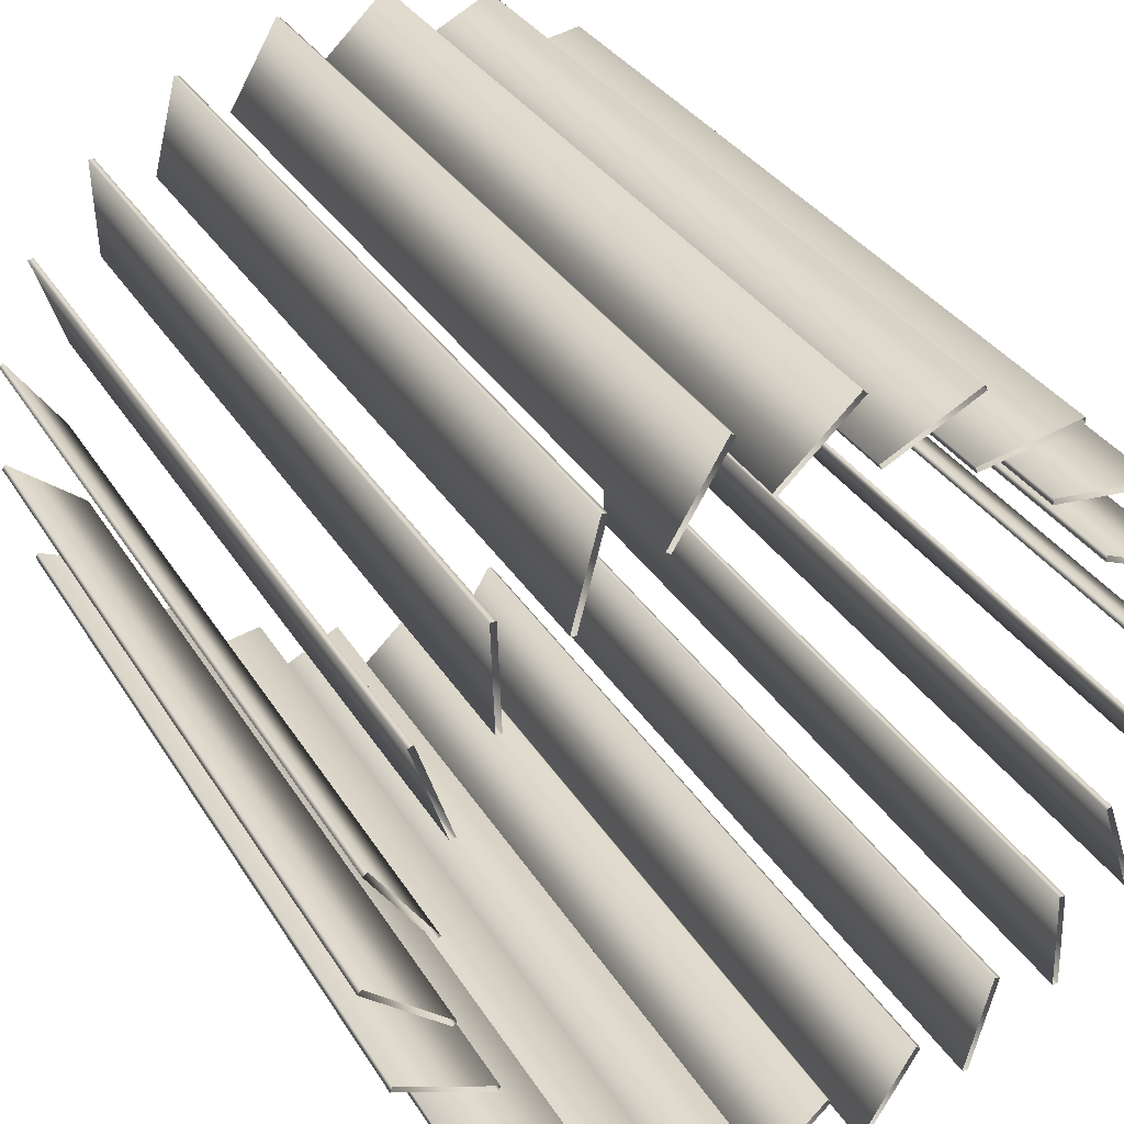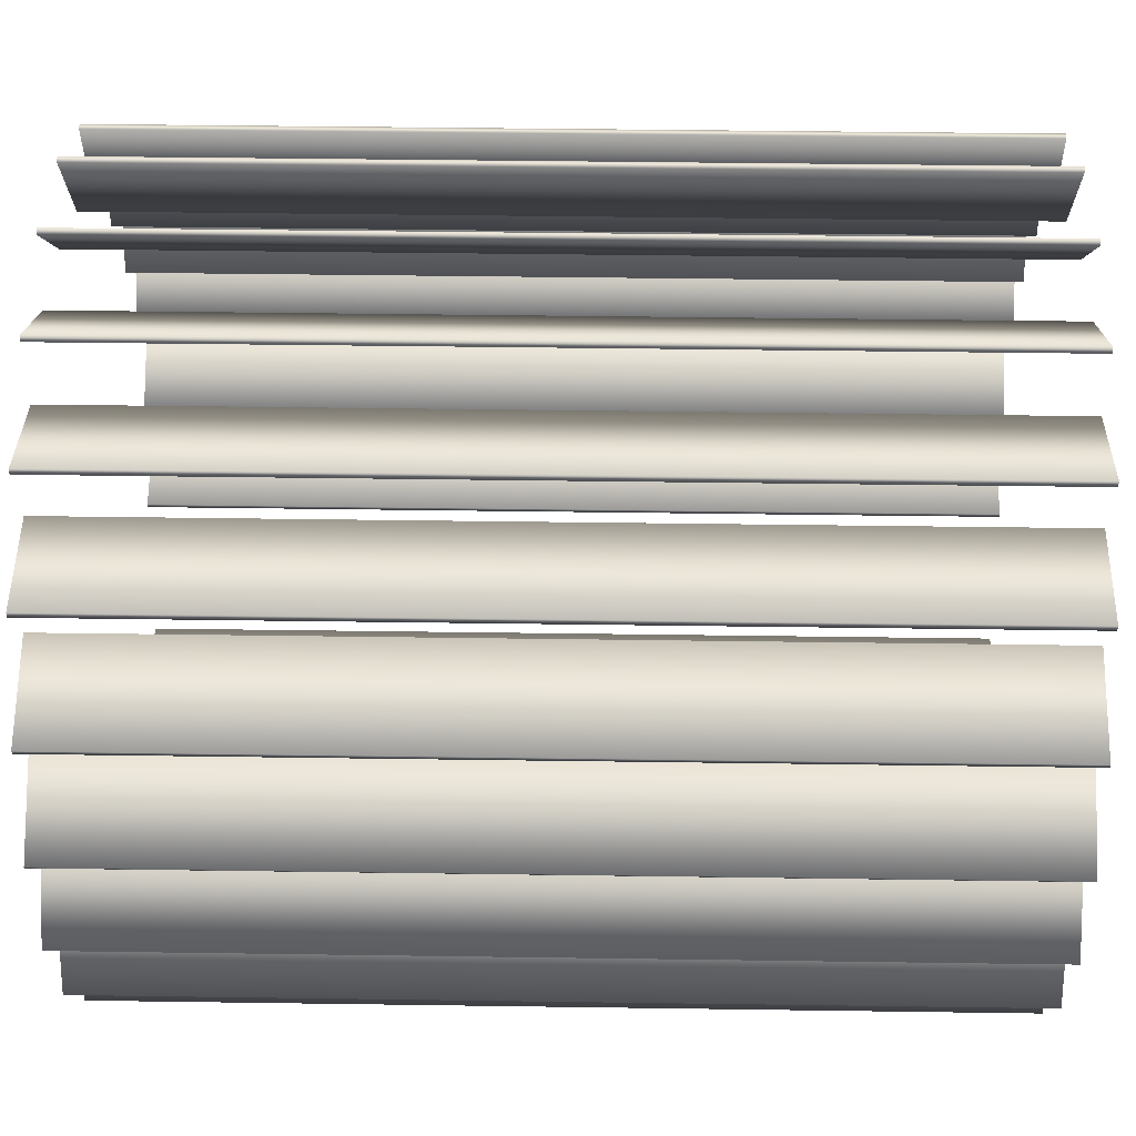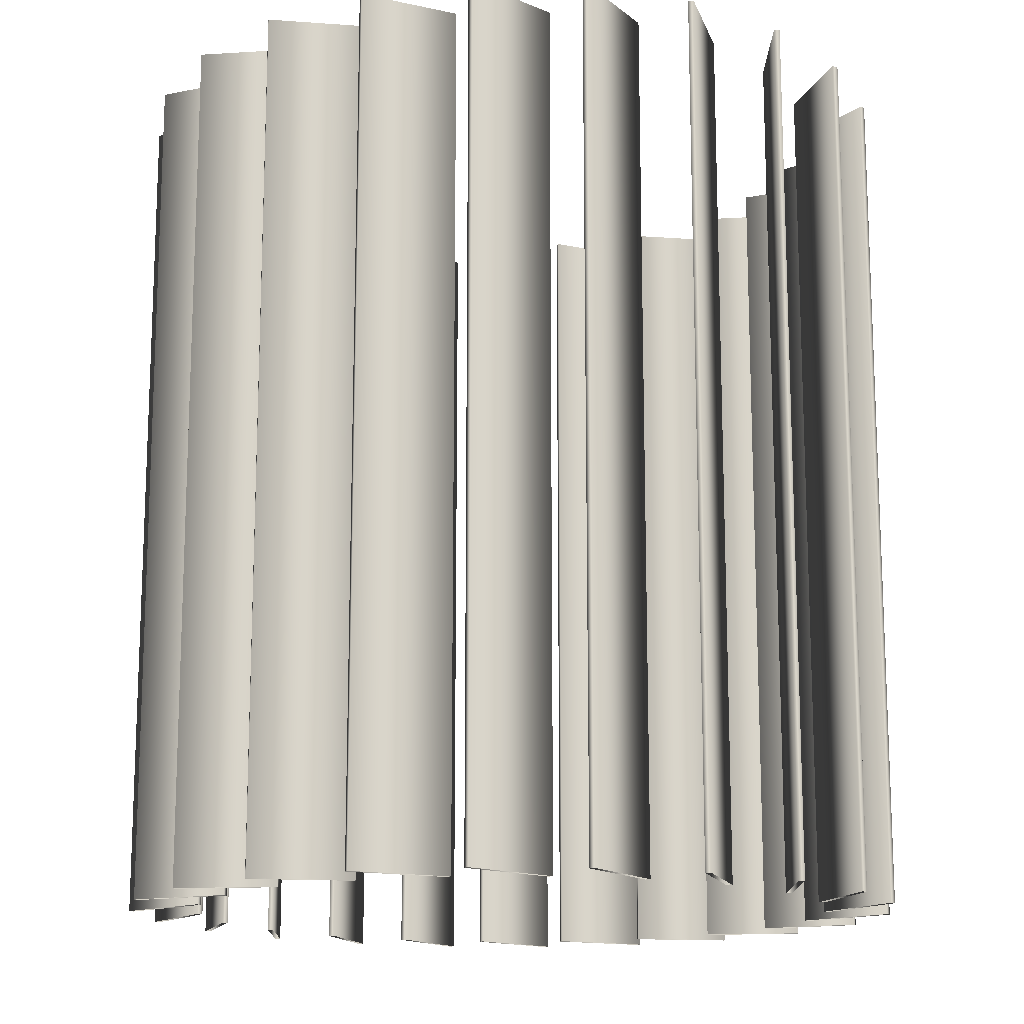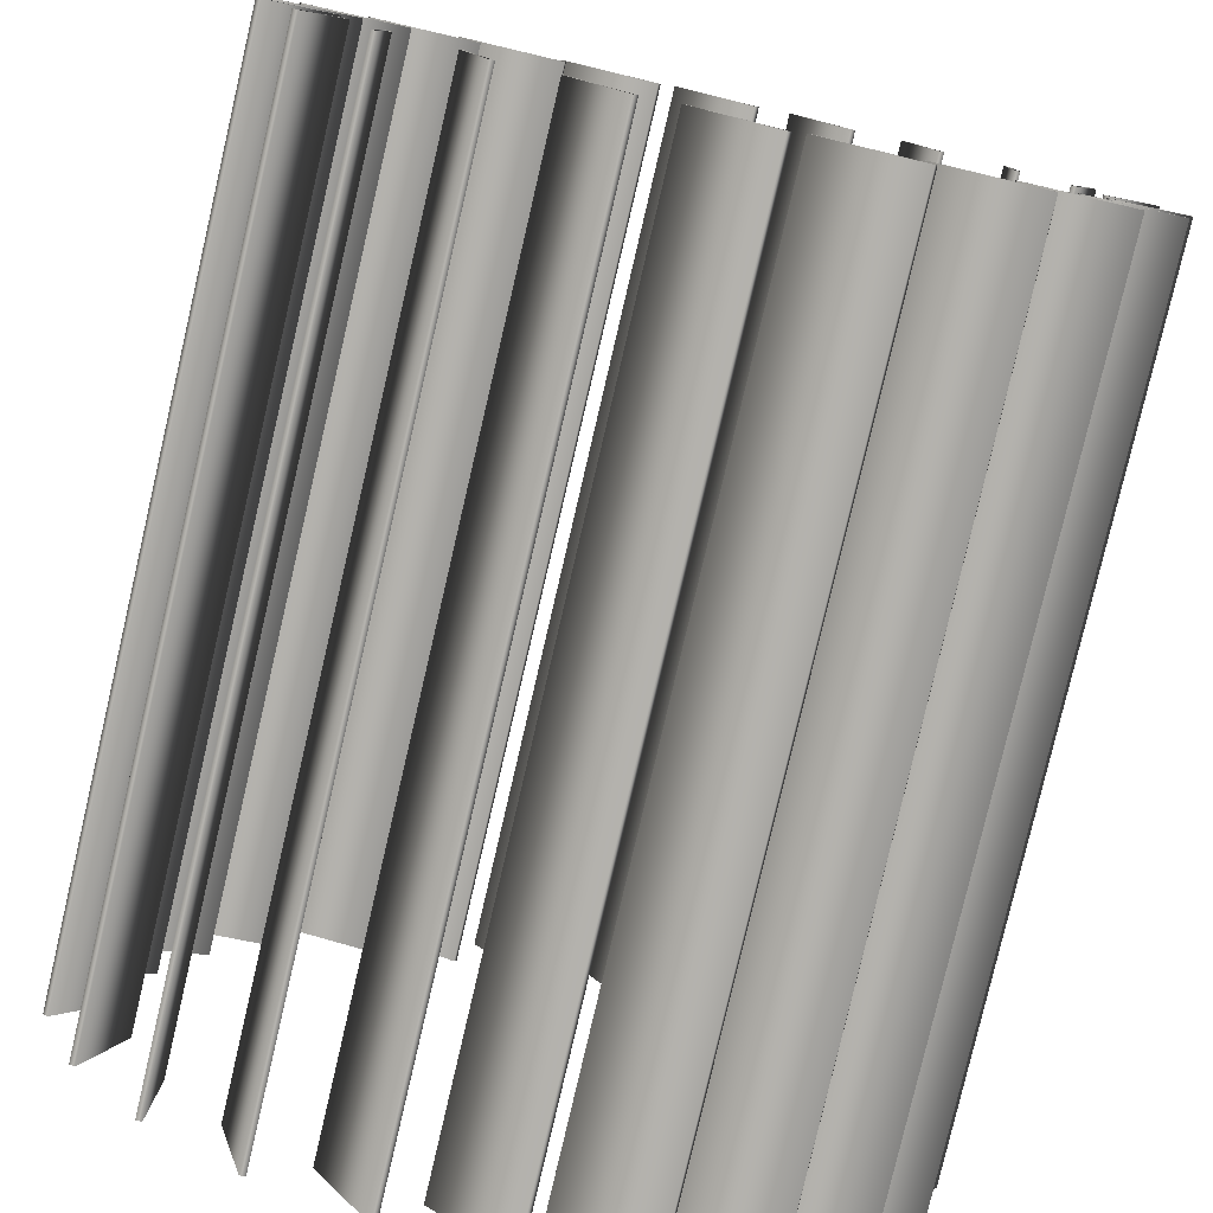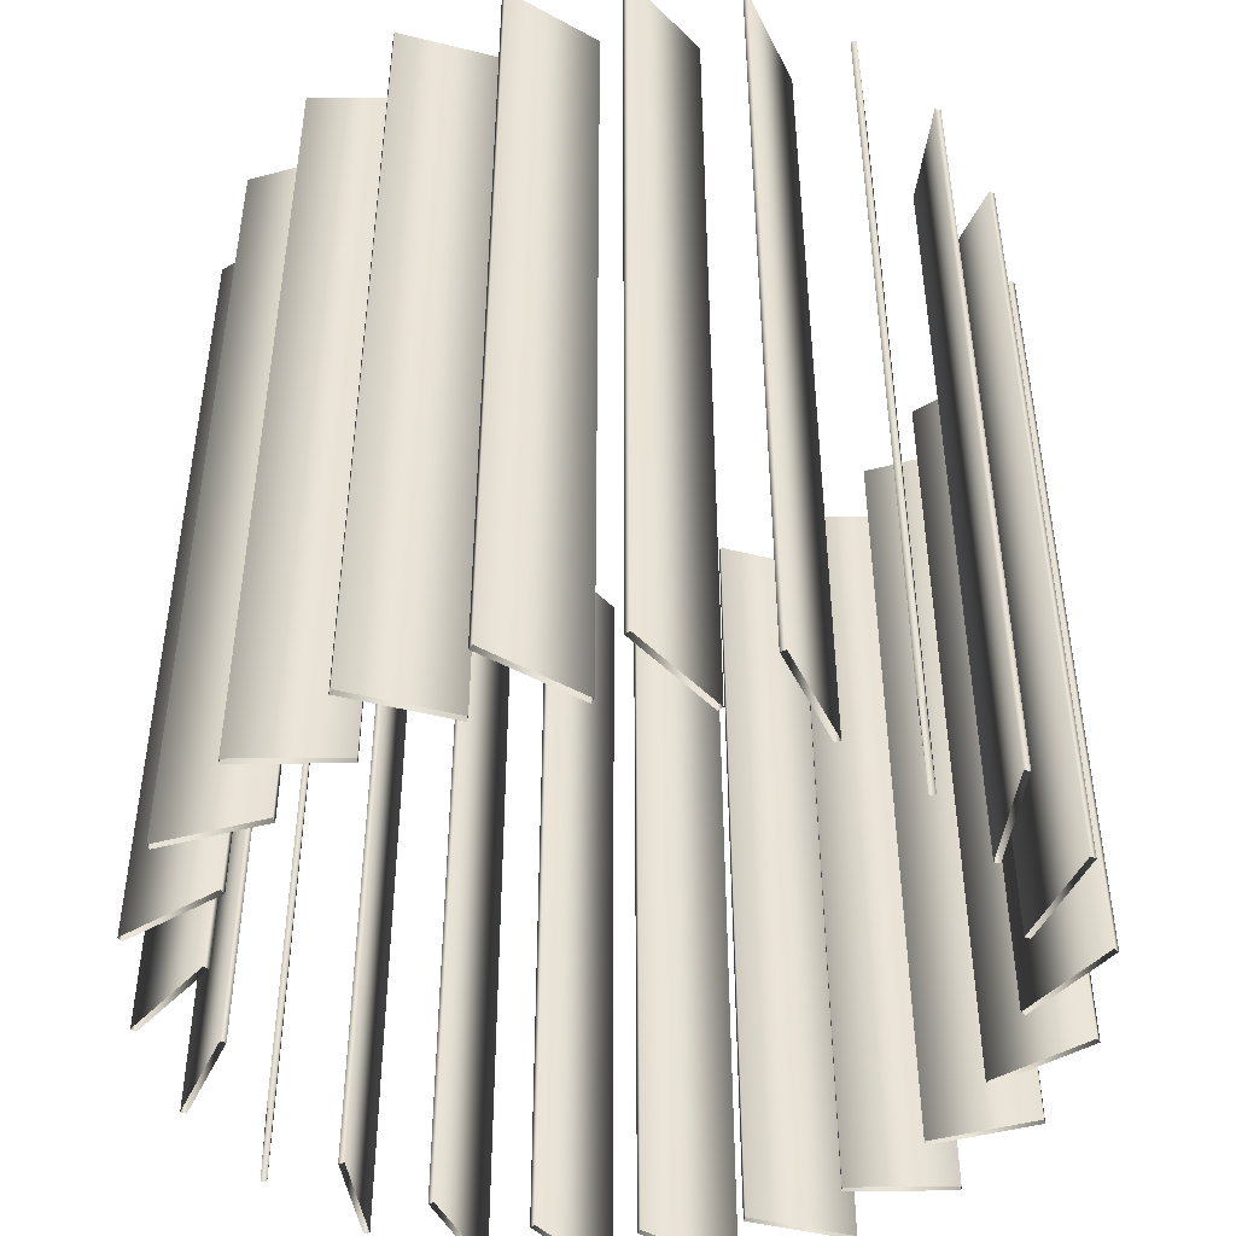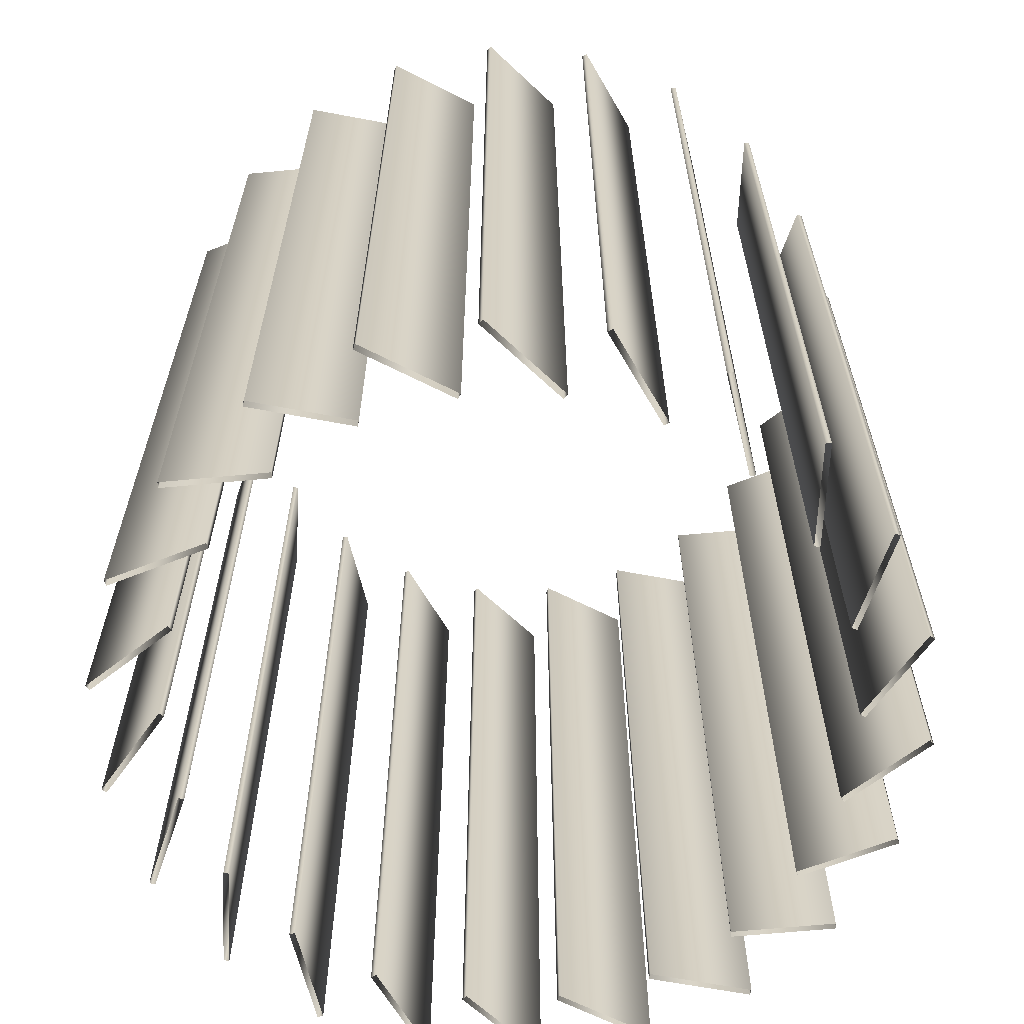
<metadata>
{"format":"obj","ext":"obj","renderer":"f3d","projection":"perspective","resolution":1024,"background":"white","views":[{"elev":33.2,"azim":153.0,"up":"+Z"},{"elev":42.3,"azim":-89.0,"up":"+Z"},{"elev":-14.9,"azim":-129.7,"up":"+Y"},{"elev":-79.6,"azim":-13.1,"up":"+Z"},{"elev":-46.6,"azim":59.8,"up":"+Y"},{"elev":-64.0,"azim":146.5,"up":"+Y"}]}
</metadata>
<code>
v 1.373 3 -0.09081
v 1.373 0 -0.09081
v 1.361 3 -0.07527
v 1.361 0 -0.07527
v 1.343 3 0.2998
v 1.343 0 0.2998
v 1.327 3 0.3111
v 1.327 0 0.3111
v 1.292 3 -0.474
v 1.292 0 -0.474
v 1.284 3 -0.4556
v 1.284 0 -0.4556
v 1.204 3 0.6661
v 1.204 0 0.6661
v 1.185 3 0.6723
v 1.185 0 0.6723
v 1.142 3 0.00786
v 1.142 0 0.00786
v 1.125 3 0.01923
v 1.125 0 0.01923
v 1.106 3 -0.8189
v 1.106 0 -0.8189
v 1.104 3 -0.799
v 1.104 0 -0.799
v 1.098 3 -0.3141
v 1.098 0 -0.3141
v 1.093 3 0.3292
v 1.093 0 0.3292
v 1.085 3 -0.2985
v 1.085 0 -0.2985
v 1.074 3 0.3354
v 1.074 0 0.3354
v 0.968 3 0.9784
v 0.968 0 0.9784
v 0.9646 3 -0.6106
v 0.9646 0 -0.6106
v 0.9569 3 -0.5921
v 0.9569 0 -0.5921
v 0.9561 3 0.6238
v 0.9561 0 0.6238
v 0.948 3 0.9791
v 0.948 0 0.9791
v 0.9362 3 0.6245
v 0.9362 0 0.6245
v 0.8342 3 -1.078
v 0.8342 0 -1.078
v 0.8307 3 -1.097
v 0.8307 0 -1.097
v 0.7535 3 -0.8576
v 0.7535 0 -0.8576
v 0.7514 3 -0.8378
v 0.7514 0 -0.8378
v 0.7417 3 0.8679
v 0.7417 0 0.8679
v 0.7223 3 0.8629
v 0.7223 0 0.8629
v 0.6531 3 1.211
v 0.6531 0 1.211
v 0.6337 3 1.207
v 0.6337 0 1.207
v 0.4968 3 -1.269
v 0.4968 0 -1.269
v 0.4879 3 -1.287
v 0.4879 0 -1.287
v 0.4849 3 -1.016
v 0.4849 0 -1.016
v 0.4814 3 -1.035
v 0.4814 0 -1.035
v 0.4671 3 1.042
v 0.4671 0 1.042
v 0.4499 3 1.031
v 0.4499 0 1.031
v 0.2853 3 1.346
v 0.2853 0 1.346
v 0.2682 3 1.336
v 0.2682 0 1.336
v 0.1792 3 -1.111
v 0.1792 0 -1.111
v 0.1703 3 -1.129
v 0.1703 0 -1.129
v 0.1547 3 1.131
v 0.1547 0 1.131
v 0.1411 3 1.116
v 0.1411 0 1.116
v 0.1191 3 -1.358
v 0.1191 0 -1.358
v 0.1056 3 -1.372
v 0.1056 0 -1.372
v -0.1056 3 1.372
v -0.1056 0 1.372
v -0.1191 3 1.358
v -0.1191 0 1.358
v -0.1411 3 -1.116
v -0.1411 0 -1.116
v -0.1547 3 -1.131
v -0.1547 0 -1.131
v -0.1703 3 1.129
v -0.1703 0 1.129
v -0.1792 3 1.111
v -0.1792 0 1.111
v -0.2682 3 -1.336
v -0.2682 0 -1.336
v -0.2853 3 -1.346
v -0.2853 0 -1.346
v -0.4499 3 -1.031
v -0.4499 0 -1.031
v -0.4671 3 -1.042
v -0.4671 0 -1.042
v -0.4814 3 1.035
v -0.4814 0 1.035
v -0.4849 3 1.016
v -0.4849 0 1.016
v -0.4879 3 1.287
v -0.4879 0 1.287
v -0.4968 3 1.269
v -0.4968 0 1.269
v -0.6337 3 -1.207
v -0.6337 0 -1.207
v -0.6531 3 -1.211
v -0.6531 0 -1.211
v -0.7223 3 -0.8629
v -0.7223 0 -0.8629
v -0.7417 3 -0.8679
v -0.7417 0 -0.8679
v -0.7514 3 0.8378
v -0.7514 0 0.8378
v -0.7535 3 0.8576
v -0.7535 0 0.8576
v -0.8307 3 1.097
v -0.8307 0 1.097
v -0.8342 3 1.078
v -0.8342 0 1.078
v -0.9362 3 -0.6245
v -0.9362 0 -0.6245
v -0.948 3 -0.9791
v -0.948 0 -0.9791
v -0.9561 3 -0.6238
v -0.9561 0 -0.6238
v -0.9569 3 0.5921
v -0.9569 0 0.5921
v -0.9646 3 0.6106
v -0.9646 0 0.6106
v -0.968 3 -0.9784
v -0.968 0 -0.9784
v -1.074 3 -0.3354
v -1.074 0 -0.3354
v -1.085 3 0.2985
v -1.085 0 0.2985
v -1.093 3 -0.3292
v -1.093 0 -0.3292
v -1.098 3 0.3141
v -1.098 0 0.3141
v -1.104 3 0.799
v -1.104 0 0.799
v -1.106 3 0.8189
v -1.106 0 0.8189
v -1.125 3 -0.01923
v -1.125 0 -0.01923
v -1.142 3 -0.00786
v -1.142 0 -0.00786
v -1.185 3 -0.6723
v -1.185 0 -0.6723
v -1.204 3 -0.6661
v -1.204 0 -0.6661
v -1.284 3 0.4556
v -1.284 0 0.4556
v -1.292 3 0.474
v -1.292 0 0.474
v -1.327 3 -0.3111
v -1.327 0 -0.3111
v -1.343 3 -0.2998
v -1.343 0 -0.2998
v -1.361 3 0.07527
v -1.361 0 0.07527
v -1.373 3 0.09081
v -1.373 0 0.09081
f 2 1 3 4
f 4 3 29 30
f 30 29 25 26
f 26 25 1 2
f 10 9 11 12
f 12 11 37 38
f 38 37 35 36
f 36 35 9 10
f 22 21 23 24
f 24 23 51 52
f 52 51 49 50
f 50 49 21 22
f 48 47 45 46
f 46 45 65 66
f 66 65 67 68
f 68 67 47 48
f 64 63 61 62
f 62 61 77 78
f 78 77 79 80
f 80 79 63 64
f 88 87 85 86
f 86 85 93 94
f 94 93 95 96
f 96 95 87 88
f 104 103 101 102
f 102 101 105 106
f 106 105 107 108
f 108 107 103 104
f 120 119 117 118
f 118 117 121 122
f 122 121 123 124
f 124 123 119 120
f 144 143 135 136
f 136 135 133 134
f 134 133 137 138
f 138 137 143 144
f 164 163 161 162
f 162 161 145 146
f 146 145 149 150
f 150 149 163 164
f 172 171 169 170
f 170 169 157 158
f 158 157 159 160
f 160 159 171 172
f 176 175 173 174
f 174 173 147 148
f 148 147 151 152
f 152 151 175 176
f 168 167 165 166
f 166 165 139 140
f 140 139 141 142
f 142 141 167 168
f 156 155 153 154
f 154 153 125 126
f 126 125 127 128
f 128 127 155 156
f 130 129 131 132
f 132 131 111 112
f 112 111 109 110
f 110 109 129 130
f 114 113 115 116
f 116 115 99 100
f 100 99 97 98
f 98 97 113 114
f 90 89 91 92
f 92 91 83 84
f 84 83 81 82
f 82 81 89 90
f 74 73 75 76
f 76 75 71 72
f 72 71 69 70
f 70 69 73 74
f 58 57 59 60
f 60 59 55 56
f 56 55 53 54
f 54 53 57 58
f 34 33 41 42
f 42 41 43 44
f 44 43 39 40
f 40 39 33 34
f 14 13 15 16
f 16 15 31 32
f 32 31 27 28
f 28 27 13 14
f 6 5 7 8
f 8 7 19 20
f 20 19 17 18
f 18 17 5 6

</code>
